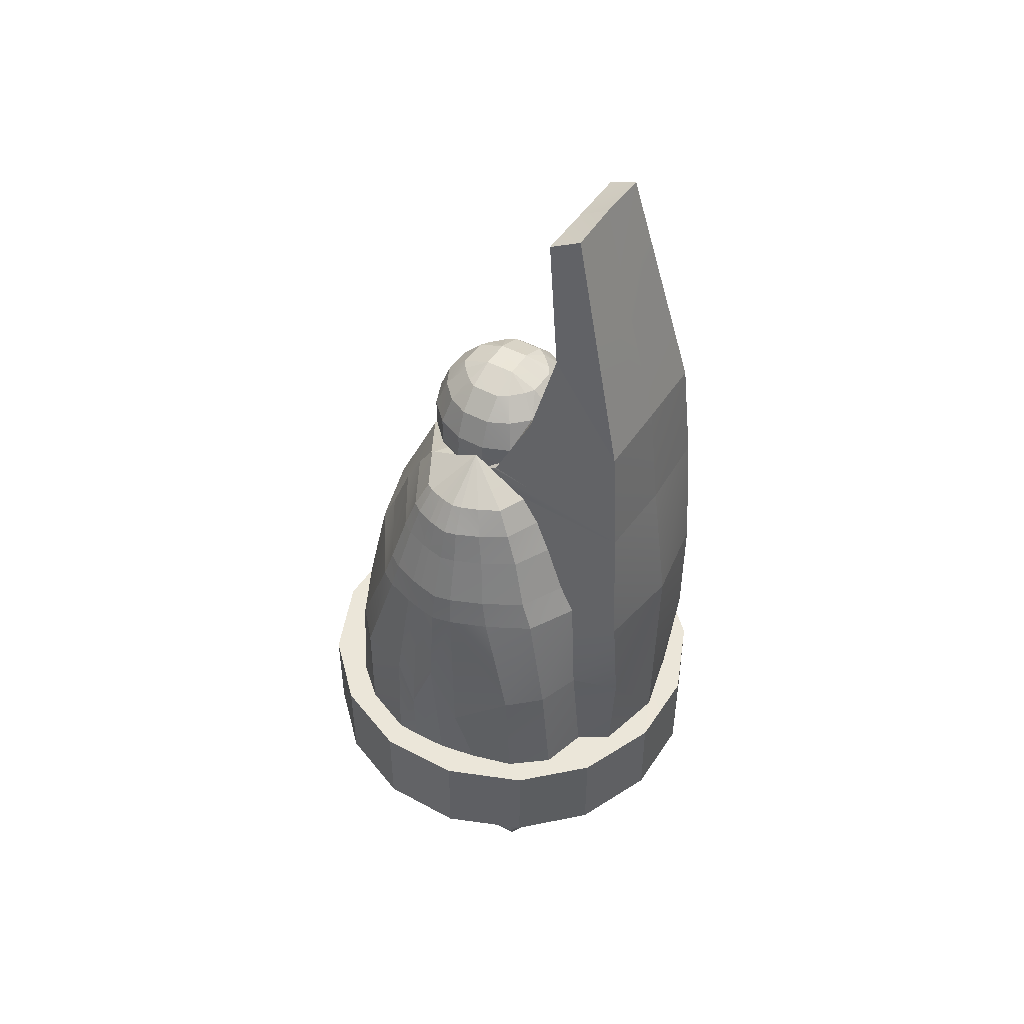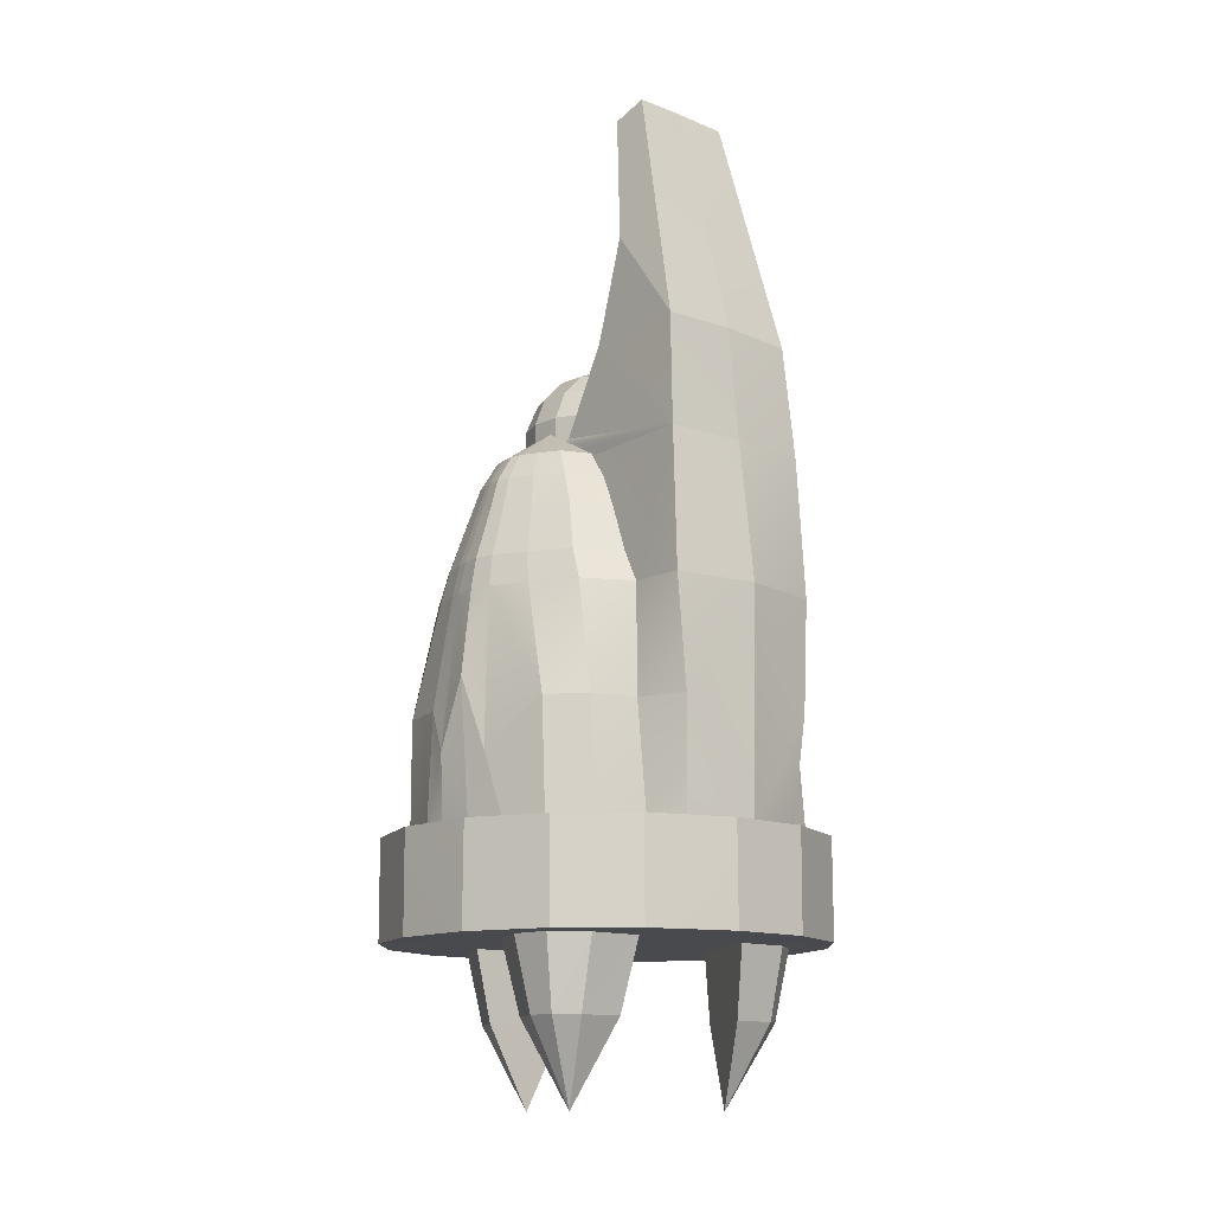
<metadata>
{"format":"obj","ext":"obj","renderer":"f3d","projection":"perspective","resolution":1024,"background":"white","views":[{"elev":47.2,"azim":-148.6,"up":"+Y"},{"elev":-12.9,"azim":-133.1,"up":"+Y"}]}
</metadata>
<code>
g default
v -0.168 -0.6059 -0.8191
v -0.25 -0.6059 -0.8358
v -0.2482 -0.4522 -0.7351
v -0.1845 -0.4523 -0.7239
v -0.5689 -3.124 -0.9627
v -0.6075 -3.535 -0.88
v -0.8029 -3.123 -0.9464
v -0.7601 -3.535 -0.8697
v -0.6109 -4.017 -0.6112
v -0.2516 -0.7923 -0.8912
v -0.3395 -0.7925 -0.8703
v -0.3228 -0.6061 -0.8175
v -0.3048 -0.4525 -0.7228
v -0.2421 -0.2599 -0.4419
v -0.4086 -0.4525 -0.6824
v -0.1464 -0.4526 -0.7147
v -0.119 -0.6063 -0.8055
v -0.1526 -0.7923 -0.8722
v -0.373 -3.535 -0.7486
v -0.8454 -3.535 -0.7427
v -0.3594 -1.077 -0.9612
v -0.2535 -1.077 -0.986
v -0.4562 -0.6062 -0.7577
v -0.529 -0.453 -0.6192
v -0.2895 -0.2835 -0.4414
v -0.602 -0.4531 -0.457
v -0.06707 -0.4528 -0.6885
v -0.01702 -0.6064 -0.7667
v -0.09344 -0.7927 -0.8566
v -0.1344 -1.077 -0.9634
v 0.6816 -3.535 -0.03731
v 0.3832 -4.017 -0.03731
v 0.6143 -3.535 -0.1746
v -0.2805 -3.123 -0.802
v -0.8487 -3.535 -0.4739
v -0.8487 -3.535 0.3993
v -0.373 -3.535 0.6739
v -0.6109 -4.017 0.5366
v 0.3832 -3.535 -0.312
v 0.669 -3.123 -0.2481
v -0.6075 -3.535 0.8054
v -0.7601 -3.535 0.795
v -0.8454 -3.535 0.6681
v -0.9362 -3.124 -0.7533
v -0.5534 -1.077 -0.88
v -0.5007 -0.7926 -0.8021
v -0.6111 -0.6066 -0.664
v -0.7049 -0.6068 -0.4599
v -0.2893 -0.3545 -0.4374
v 0.1192 -0.452 -0.401
v -0.09977 -0.3382 -0.4365
v -0.1143 -0.3945 -0.4219
v -0.02089 -0.4524 -0.66
v -0.2015 -0.282 -0.442
v -0.06312 -1.077 -0.9448
v -0.4837 -3.123 -1.24
v -0.1206 -1.255 -0.9959
v -0.255 -1.255 -1.02
v -0.3744 -1.255 -0.9936
v -0.5932 -1.255 -0.9066
v 0.7702 -3.123 -0.03731
v 0.6143 -3.535 0.1
v 0.3832 -3.535 0.2374
v -0.9382 -3.123 -0.424
v -0.2854 -3.124 0.7263
v -0.9412 -3.124 0.3459
v 0.3846 -3.123 -0.4147
v -0.8043 -3.124 0.8716
v -0.9422 -3.121 -1.051
v -1.284 -3.122 -0.7165
v -0.9362 -3.124 0.676
v -1.481 -3.124 -0.2446
v 0.2225 -0.6057 -0.3963
v 0.04237 -0.6061 -0.7244
v 0.0297 -0.7928 -0.8124
v -0.04027 -1.256 -0.9761
v 0.003565 -3.125 -1.236
v 0.4587 -3.123 -1.05
v 0.8031 -3.123 -0.7144
v 1 -3.121 -0.2476
v -0.5713 -3.124 0.8894
v 0.3832 -3.123 0.3442
v -1.481 -3.124 0.2365
v -0.7785 -1.078 -0.7529
v -0.8471 -1.256 -0.7704
v -0.6877 -0.793 -0.6953
v -0.801 -0.7932 -0.4811
v 0.08513 -1.078 -0.8923
v -0.4847 -2.541 -1.236
v -0.1237 -2.14 -1.104
v -0.2731 -1.745 -1.096
v -0.4366 -2.161 -1.069
v -0.7794 -1.899 -0.9664
v -0.965 -1.9 -0.7982
v 0.6669 -3.123 0.1747
v -1.481 -2.545 -0.2476
v 0.3189 -0.7921 -0.4065
v 0.1014 -0.7925 -0.7643
v 0.01727 -1.9 -1.051
v 0.1269 -1.256 -0.9197
v -0.9398 -2.544 -1.05
v 0.002543 -2.543 -1.24
v 1 -3.121 0.2395
v 0.8029 -2.544 -0.7165
v 1 -2.542 -0.2446
v -0.4837 -3.123 1.233
v -0.9422 -3.121 1.044
v -1.284 -3.122 0.7091
v -1.284 -2.543 -0.7144
v -1.481 -2.545 0.2395
v -1.059 -1.9 -0.5471
v -1.001 -1.256 -0.4972
v -0.915 -1.078 -0.4978
v 0.3182 -1.9 -0.9559
v 0.1715 -1.077 -0.8349
v 0.461 -2.545 -1.051
v 0.5262 -2.544 -0.7729
v 0.0167 -2.544 -1.081
v -0.122 -2.543 -1.086
v -0.3288 -2.543 -1.082
v -0.5596 -2.543 -1.039
v -0.8097 -2.543 -0.9679
v -1.024 -2.544 -0.7995
v -1.101 -2.544 -0.5238
v 0.8031 -3.123 0.707
v 0.4587 -3.123 1.043
v 0.003565 -3.125 1.23
v -1.28 -2.544 -0.4101
v -0.6962 1.537 -0.004251
v -0.6963 1.538 -0.3459
v -0.874 1.623 -0.3192
v -0.8688 1.631 -0.004251
v 0.4333 -1.077 -0.4163
v 0.2243 -1.255 -0.8583
v 0.3204 -2.544 -0.9539
v 0.7588 -2.543 -0.421
v 1 -2.542 0.2365
v 0.8432 -2.543 -0.004249
v -1.284 -2.543 0.707
v -1.335 -1.9 -0.4582
v -0.874 1.623 0.3112
v -0.6963 1.538 0.3379
v -0.8157 0.866 -0.004251
v -0.7989 0.7786 -0.4227
v -1.225 0.2157 -0.4512
v -1.321 -1.256 -0.5063
v 0.4908 -1.899 -0.7637
v -0.4847 -2.541 1.23
v -0.9398 -2.544 1.043
v -1.28 -2.544 0.4022
v -1.378 -2.544 -0.004248
v -1.403 -1.256 -0.004251
v -1.232 0.228 -0.004251
v -0.7989 0.7786 0.4148
v 0.5196 -1.255 -0.4226
v 0.6657 -1.899 -0.4218
v 0.7588 -2.543 0.4132
v 0.8029 -2.544 0.7091
v 0.7435 -1.899 -0.00425
v 0.461 -2.545 1.044
v 0.002543 -2.543 1.233
v -0.6294 0.1881 -0.4227
v -1.277 -0.4431 -0.4891
v -1.225 0.2157 0.4434
v -0.6673 0.1887 -0.004251
v 0.5262 -2.544 0.7656
v 0.6657 -1.899 0.414
v -1.024 -2.544 0.7923
v -1.101 -2.544 0.5161
v -1.301 -0.4403 -0.004251
v -0.6294 0.1881 0.4148
v -0.3819 -0.3126 -0.4274
v 0.1362 -0.485 -0.3874
v 0.6439 -1.255 -0.004251
v -0.5596 -2.543 1.032
v -1.335 -1.9 0.4504
v -1.059 -1.9 0.5395
v -1.277 -0.4431 0.4814
v -0.5147 -0.004993 0.2187
v -0.38 -0.3233 0.4139
v -0.4557 -0.169 0.3745
v -0.5522 0.02204 0.006757
v -0.5481 0.02687 0.08947
v -0.5153 -0.005951 -0.2137
v -0.5484 0.02553 -0.08455
v -0.4523 -0.1717 -0.3749
v -0.4153 -0.2571 -0.3891
v -0.4037 -0.2834 -0.3938
v 0.04522 -0.4479 -0.3172
v 0.3582 -0.647 -0.004251
v 0.5196 -1.255 0.4148
v 0.4908 -1.899 0.7564
v 0.3204 -2.544 0.9469
v 0.3182 -1.9 0.9489
v -0.3991 -2.161 1.062
v -0.3288 -2.543 1.075
v -0.2731 -1.745 1.089
v -0.8097 -2.543 0.9609
v -0.7794 -1.899 0.9594
v -0.965 -1.9 0.7909
v -1.321 -1.256 0.4986
v -0.3879 -0.3104 0.4069
v 0.1211 -0.4971 -0.2121
v 0.1355 -0.5097 -0.169
v 0.1549 -0.5298 -0.08455
v 0.1492 -0.536 -0.004251
v 0.02656 -0.4431 0.3434
v -0.1139 -0.4289 0.4121
v 0.1362 -0.485 0.3795
v 0.01727 -1.9 1.044
v 0.0167 -2.544 1.074
v -0.1237 -2.14 1.098
v -0.122 -2.543 1.08
v -1.001 -1.256 0.4895
v -0.2886 -0.3939 0.4273
v 0.1511 -0.5342 0.02008
v 0.1566 -0.5292 0.08943
v 0.1215 -0.4957 0.218
v 0.1498 -0.5355 0.002533
v 0.2243 -1.255 0.8511
v 0.1269 -1.256 0.9127
v -0.04027 -1.256 0.9691
v -0.255 -1.255 1.013
v -0.3744 -1.255 0.9866
v -0.8471 -1.256 0.7631
v -0.5932 -1.255 0.8995
v -0.1206 -1.255 0.989
v 0.4333 -1.077 0.4085
v 0.1715 -1.077 0.8277
v 0.08513 -1.078 0.8851
v -0.06312 -1.077 0.9378
v -0.1344 -1.077 0.9564
v -0.2535 -1.077 0.9791
v -0.3594 -1.077 0.9542
v -0.5534 -1.077 0.8729
v -0.7785 -1.078 0.7455
v -0.915 -1.078 0.4901
v 0.3189 -0.7921 0.3987
v 0.1014 -0.7925 0.7569
v 0.0297 -0.7928 0.8052
v -0.09344 -0.7927 0.8494
v -0.1526 -0.7923 0.865
v -0.2516 -0.7923 0.8841
v -0.3395 -0.7925 0.8632
v -0.5007 -0.7926 0.7949
v -0.6877 -0.793 0.6879
v -0.801 -0.7932 0.4733
v 0.2225 -0.6057 0.3884
v 0.04237 -0.6061 0.7171
v -0.01702 -0.6064 0.7594
v -0.119 -0.6063 0.7982
v -0.168 -0.6059 0.8119
v -0.25 -0.6059 0.8286
v -0.3228 -0.6061 0.8103
v -0.4562 -0.6062 0.7504
v -0.6111 -0.6066 0.6565
v -0.7049 -0.6068 0.4522
v 0.1192 -0.452 0.3931
v -0.02089 -0.4524 0.6525
v -0.06707 -0.4528 0.6811
v -0.1464 -0.4526 0.7073
v -0.1845 -0.4523 0.7165
v -0.2482 -0.4522 0.7278
v -0.3048 -0.4525 0.7154
v -0.4086 -0.4525 0.675
v -0.529 -0.453 0.6116
v -0.602 -0.4531 0.4492
v -0.2392 -0.2696 0.4472
v -0.04657 -0.363 0.4106
v -0.1036 -0.3403 0.4423
v -0.2014 -0.286 0.4473
v -0.289 -0.2864 0.4472
v -0.3188 -0.2994 0.4351
v -0.3251 -0.3446 0.4328
v 0.1162 -0.00409 -0.2096
v 0.01739 0.1186 -0.1406
v 0.05512 0.1189 -0.08448
v 0.1756 -0.004241 -0.08415
v 0.01002 -0.003858 -0.3155
v -0.05864 0.1188 -0.2153
v -0.1149 0.19 -0.08506
v -0.1143 0.119 -0.2532
v -0.1143 -0.005093 -0.3741
v 0.01648 0.1188 0.1454
v 0.05436 0.119 0.08982
v -0.1138 0.19 0.08921
v -0.1142 0.1892 0.002346
v 0.05474 0.1189 0.002642
v 0.1753 -0.004697 0.002712
v 0.2433 -0.1693 0.002767
v 0.2436 -0.1694 -0.0847
v 0.1772 -0.1693 -0.2471
v 0.05074 -0.169 -0.3714
v -0.1135 -0.169 -0.4413
v -0.2014 -0.004697 -0.3742
v -0.2013 -0.1693 -0.4421
v -0.2017 0.1892 -0.08461
v -0.2014 0.1189 -0.2536
v -0.2015 0.1888 0.002615
v -0.2012 0.1892 0.08984
v -0.1144 0.1189 0.2592
v -0.05821 0.1186 0.2215
v 0.1167 -0.003858 0.2141
v 0.1753 -0.005093 0.08977
v 0.2431 -0.257 0.002615
v 0.2429 -0.2572 -0.08496
v 0.1748 -0.2571 -0.2483
v -0.2015 0.1189 0.2588
v 0.01073 -0.00409 0.3203
v -0.1147 -0.004241 0.3797
v 0.2424 -0.169 0.09054
v 0.2429 -0.2568 0.09019
v 0.2433 -0.3447 0.002463
v 0.2424 -0.345 -0.08531
v 0.04942 -0.2569 -0.3736
v -0.1139 -0.2568 -0.4417
v -0.2015 -0.257 -0.442
v -0.2888 -0.1694 -0.4424
v -0.2882 -0.004241 -0.3744
v -0.2886 0.1189 -0.254
v -0.2891 0.19 -0.08398
v -0.2887 0.1892 0.002884
v -0.2881 0.19 0.09029
v -0.2887 0.119 0.2584
v -0.2016 -0.004697 0.3794
v 0.1725 -0.169 0.2548
v 0.2436 -0.3446 0.08993
v 0.1725 -0.345 -0.2496
v -0.289 -0.2572 -0.4417
v -0.3443 0.1188 0.2206
v -0.2886 -0.005093 0.3793
v -0.2016 -0.1693 0.4474
v -0.1141 -0.1694 0.4477
v 0.04829 -0.1693 0.3813
v 0.1748 -0.2569 0.2535
v 0.1772 -0.3447 0.2524
v 0.1753 -0.5093 0.002518
v 0.1756 -0.5098 0.08938
v 0.1753 -0.5089 -0.08454
v 0.04829 -0.3447 -0.376
v -0.4137 -0.00409 -0.3151
v -0.3447 0.1186 -0.2162
v -0.4573 0.119 -0.08459
v -0.4577 0.1189 0.002588
v -0.458 0.1189 0.08971
v -0.4203 0.1186 0.1459
v -0.413 -0.003858 0.3208
v -0.2894 -0.169 0.4465
v -0.4194 0.1188 -0.1402
v -0.289 -0.2568 0.447
v -0.2015 -0.257 0.4472
v -0.1139 -0.2572 0.447
v 0.04942 -0.2571 0.3788
v 0.05074 -0.345 0.3766
f 4 3 1
f 1 3 2
f 5 6 19
f 8 9 6
f 10 2 11
f 11 2 12
f 2 3 12
f 12 3 13
f 16 4 17
f 17 4 1
f 10 18 2
f 2 18 1
f 34 5 19
f 19 6 9
f 8 20 9
f 22 10 21
f 21 10 11
f 15 23 13
f 13 23 12
f 28 27 17
f 17 27 16
f 29 17 18
f 18 17 1
f 18 10 30
f 30 10 22
f 31 33 32
f 19 9 35
f 20 35 9
f 36 38 37
f 33 39 32
f 41 37 38
f 42 38 43
f 36 43 38
f 11 46 21
f 21 46 45
f 12 23 11
f 11 23 46
f 47 23 24
f 24 23 15
f 48 47 26
f 26 47 24
f 55 29 30
f 30 29 18
f 57 30 58
f 58 30 22
f 59 58 21
f 21 58 22
f 60 59 45
f 45 59 21
f 61 40 31
f 31 32 62
f 63 32 39
f 42 41 38
f 67 39 33
f 44 64 20
f 44 20 8
f 64 35 20
f 40 67 33
f 95 61 62
f 64 19 35
f 66 71 36
f 53 74 50
f 50 74 73
f 74 53 28
f 28 53 27
f 75 28 29
f 29 28 17
f 76 55 57
f 57 55 30
f 63 62 32
f 64 34 19
f 81 42 68
f 85 60 84
f 84 60 45
f 46 86 45
f 45 86 84
f 23 47 46
f 46 47 86
f 87 86 48
f 48 86 47
f 88 75 55
f 55 75 29
f 58 91 57
f 57 91 90
f 92 91 59
f 59 91 58
f 92 59 93
f 93 59 60
f 60 85 93
f 93 85 94
f 95 62 63
f 82 95 63
f 40 33 31
f 73 97 48
f 48 97 87
f 74 98 73
f 73 98 97
f 98 74 75
f 75 74 28
f 90 99 57
f 57 99 76
f 100 88 76
f 76 88 55
f 67 82 63
f 85 112 94
f 94 112 111
f 84 113 85
f 85 113 112
f 86 87 84
f 84 87 113
f 114 100 99
f 99 100 76
f 115 98 88
f 88 98 75
f 99 90 118
f 118 90 119
f 91 120 90
f 90 120 119
f 91 92 120
f 120 92 121
f 93 122 92
f 92 122 121
f 123 122 94
f 94 122 93
f 124 123 111
f 111 123 94
f 132 131 129
f 129 131 130
f 97 133 87
f 87 133 113
f 98 115 97
f 97 115 133
f 134 115 100
f 100 115 88
f 118 135 99
f 99 135 114
f 111 140 124
f 124 140 128
f 142 141 129
f 129 141 132
f 144 143 130
f 130 143 129
f 130 131 144
f 144 131 145
f 112 146 111
f 111 146 140
f 147 134 114
f 114 134 100
f 114 135 147
f 147 135 117
f 145 131 153
f 153 131 132
f 154 142 143
f 143 142 129
f 133 155 113
f 113 155 112
f 115 134 133
f 133 134 155
f 136 156 117
f 117 156 147
f 156 136 159
f 159 136 138
f 163 162 145
f 145 162 144
f 164 153 141
f 141 153 132
f 142 154 141
f 141 154 164
f 162 165 144
f 144 165 143
f 134 147 155
f 155 147 156
f 167 159 157
f 157 159 138
f 163 145 170
f 170 145 153
f 146 163 152
f 152 163 170
f 171 154 165
f 165 154 143
f 163 172 162
f 155 156 174
f 174 156 159
f 177 169 176
f 176 169 150
f 178 170 164
f 164 170 153
f 154 171 164
f 164 171 178
f 203 328 189
f 173 155 190
f 190 155 174
f 191 174 167
f 167 174 159
f 157 166 167
f 167 166 192
f 194 192 193
f 193 192 166
f 198 175 149
f 149 175 148
f 148 175 196
f 169 177 168
f 168 177 200
f 168 200 198
f 198 200 199
f 170 178 152
f 152 178 201
f 178 171 180
f 211 210 193
f 193 210 194
f 210 211 212
f 212 211 213
f 197 212 196
f 196 212 213
f 214 177 201
f 201 177 176
f 209 190 191
f 191 190 174
f 220 191 192
f 192 191 167
f 192 194 220
f 220 194 221
f 194 210 221
f 221 210 222
f 195 224 197
f 197 224 223
f 226 199 225
f 225 199 200
f 195 199 224
f 224 199 226
f 177 214 200
f 200 214 225
f 212 227 210
f 210 227 222
f 223 227 197
f 197 227 212
f 229 228 220
f 220 228 191
f 221 222 230
f 230 222 231
f 220 221 229
f 229 221 230
f 222 227 231
f 231 227 232
f 224 234 223
f 223 234 233
f 225 236 226
f 226 236 235
f 226 235 224
f 224 235 234
f 214 237 225
f 225 237 236
f 238 247 228
f 228 247 237
f 223 233 227
f 227 233 232
f 239 238 229
f 229 238 228
f 241 240 231
f 231 240 230
f 240 239 230
f 230 239 229
f 231 232 241
f 241 232 242
f 233 234 243
f 243 234 244
f 235 245 234
f 234 245 244
f 236 246 235
f 235 246 245
f 237 247 236
f 236 247 246
f 233 243 232
f 232 243 242
f 249 248 239
f 239 248 238
f 239 240 249
f 249 240 250
f 240 241 250
f 250 241 251
f 243 253 242
f 242 253 252
f 241 242 251
f 251 242 252
f 243 244 253
f 253 244 254
f 245 255 244
f 244 255 254
f 246 256 245
f 245 256 255
f 247 257 246
f 246 257 256
f 259 258 249
f 249 258 248
f 249 250 259
f 259 250 260
f 250 251 260
f 260 251 261
f 253 263 252
f 252 263 262
f 252 262 251
f 251 262 261
f 253 254 263
f 263 254 264
f 265 264 255
f 255 264 254
f 256 266 255
f 255 266 265
f 257 267 256
f 256 267 266
f 257 248 267
f 267 248 258
f 278 277 275
f 275 277 276
f 275 276 279
f 279 276 280
f 276 281 280
f 277 281 276
f 283 279 282
f 282 279 280
f 280 281 282
f 284 286 285
f 287 288 286
f 286 288 285
f 281 277 287
f 287 277 288
f 289 288 278
f 278 288 277
f 291 290 278
f 278 290 289
f 291 278 292
f 292 278 275
f 279 293 275
f 275 293 292
f 279 283 293
f 293 283 294
f 295 296 283
f 283 296 294
f 297 298 281
f 281 298 282
f 297 281 299
f 299 281 287
f 287 286 299
f 299 286 300
f 301 286 302
f 302 286 284
f 304 303 285
f 285 303 284
f 290 291 305
f 305 291 306
f 291 292 306
f 306 292 307
f 295 283 298
f 298 283 282
f 286 301 300
f 300 301 308
f 310 301 309
f 309 301 302
f 309 302 303
f 303 302 284
f 289 304 288
f 288 304 285
f 311 304 290
f 290 304 289
f 305 312 290
f 290 312 311
f 305 306 313
f 313 306 314
f 292 293 307
f 307 293 315
f 293 294 315
f 315 294 316
f 294 296 316
f 316 296 317
f 295 319 296
f 296 319 318
f 298 320 295
f 295 320 319
f 321 320 297
f 297 320 298
f 322 321 299
f 299 321 297
f 300 323 299
f 299 323 322
f 300 308 323
f 323 308 324
f 308 301 325
f 325 301 310
f 303 304 326
f 326 304 311
f 312 305 327
f 327 305 313
f 306 307 314
f 314 307 328
f 296 318 317
f 317 318 329
f 330 323 324
f 325 331 308
f 308 331 324
f 333 332 310
f 310 332 325
f 309 334 310
f 310 334 333
f 303 326 309
f 309 326 334
f 312 335 311
f 311 335 326
f 327 336 312
f 312 336 335
f 337 338 313
f 313 338 327
f 314 339 313
f 313 339 337
f 307 315 328
f 328 315 340
f 172 187 162
f 187 186 162
f 184 162 186
f 319 320 341
f 341 320 342
f 320 321 342
f 322 344 321
f 321 344 343
f 323 345 322
f 322 345 344
f 346 323 330
f 331 347 324
f 324 347 330
f 325 332 331
f 331 332 348
f 342 321 349
f 349 321 343
f 345 323 346
f 348 332 350
f 350 332 351
f 332 333 351
f 351 333 352
f 333 334 352
f 352 334 353
f 334 326 353
f 353 326 335
f 336 354 335
f 335 354 353
f 217 338 216
f 216 338 337
f 216 337 219
f 205 339 204
f 51 52 340
f 340 52 189
f 172 188 187
f 207 218 209
f 209 218 190
f 218 217 190
f 217 216 190
f 216 219 190
f 219 206 190
f 270 354 269
f 208 269 207
f 207 269 354
f 67 63 39
f 77 102 56
f 56 102 89
f 327 338 336
f 217 218 338
f 336 338 218
f 104 116 79
f 79 116 78
f 184 186 341
f 201 176 152
f 152 176 151
f 150 151 176
f 272 266 273
f 273 266 267
f 146 152 140
f 152 151 140
f 140 151 128
f 171 165 179
f 179 165 183
f 165 182 183
f 51 316 54
f 54 316 317
f 116 102 78
f 78 102 77
f 25 49 26
f 51 50 52
f 50 26 52
f 52 26 49
f 155 173 112
f 146 112 163
f 173 163 112
f 137 103 158
f 158 103 125
f 354 336 207
f 207 336 218
f 49 25 188
f 187 188 329
f 188 25 329
f 61 31 62
f 149 148 107
f 107 148 106
f 7 44 8
f 71 68 43
f 160 158 126
f 126 158 125
f 101 109 69
f 69 109 70
f 314 328 339
f 339 328 204
f 204 328 203
f 72 70 96
f 96 70 109
f 79 80 104
f 104 80 105
f 139 149 108
f 108 149 107
f 339 205 337
f 219 337 206
f 206 337 205
f 343 344 185
f 185 344 182
f 96 109 128
f 340 315 51
f 51 315 316
f 172 49 188
f 5 7 6
f 328 340 189
f 89 101 56
f 56 101 69
f 14 4 16
f 182 345 183
f 182 344 345
f 183 345 179
f 179 345 346
f 347 179 330
f 330 179 346
f 189 173 203
f 173 190 203
f 203 190 204
f 204 190 205
f 190 206 205
f 186 187 318
f 318 187 329
f 184 341 342
f 184 342 349
f 184 349 343
f 184 343 185
f 318 319 186
f 186 319 341
f 162 184 165
f 184 185 165
f 185 182 165
f 65 36 37
f 65 37 41
f 148 161 106
f 106 161 127
f 65 66 36
f 81 41 42
f 71 43 36
f 68 42 43
f 81 65 41
f 7 8 6
f 73 48 50
f 50 48 26
f 248 257 238
f 238 257 247
f 191 228 214
f 214 228 237
f 191 214 209
f 201 178 214
f 214 178 209
f 270 352 353
f 270 353 354
f 180 171 202
f 202 171 181
f 179 181 171
f 14 3 4
f 14 15 13
f 14 13 3
f 14 24 15
f 14 16 27
f 14 27 53
f 54 317 14
f 317 329 14
f 329 25 14
f 26 24 25
f 25 24 14
f 14 53 54
f 54 53 51
f 51 53 50
f 268 259 260
f 268 260 261
f 268 261 262
f 268 262 263
f 268 263 264
f 268 264 265
f 268 265 272
f 272 265 266
f 271 268 351
f 351 268 350
f 268 272 350
f 139 108 110
f 110 108 83
f 83 72 110
f 110 72 96
f 137 105 103
f 103 105 80
f 126 127 160
f 160 127 161
f 213 161 196
f 196 161 148
f 160 161 193
f 193 161 211
f 211 161 213
f 197 196 195
f 195 196 175
f 199 195 198
f 198 195 175
f 198 149 168
f 168 149 139
f 150 169 139
f 139 169 168
f 150 139 110
f 96 151 110
f 110 151 150
f 128 151 96
f 128 109 124
f 124 109 123
f 109 101 123
f 123 101 122
f 89 121 101
f 101 121 122
f 120 121 89
f 119 120 102
f 102 120 89
f 118 119 102
f 118 102 135
f 135 102 116
f 135 116 117
f 117 116 104
f 104 136 117
f 136 104 105
f 105 138 136
f 138 105 137
f 137 157 138
f 157 137 158
f 158 166 157
f 158 160 166
f 166 160 193
f 34 64 67
f 64 66 67
f 66 65 67
f 65 82 67
f 44 70 64
f 64 70 72
f 70 44 69
f 69 44 7
f 56 69 5
f 5 69 7
f 5 34 56
f 56 34 77
f 67 40 79
f 79 40 80
f 40 61 80
f 80 61 103
f 61 95 103
f 103 95 125
f 95 82 125
f 125 82 126
f 127 65 106
f 106 65 81
f 106 81 107
f 107 81 68
f 82 65 126
f 126 65 127
f 68 71 107
f 107 71 108
f 83 108 66
f 66 108 71
f 83 66 72
f 72 66 64
f 79 78 67
f 67 78 34
f 34 78 77
f 350 202 348
f 348 202 181
f 350 272 202
f 272 273 202
f 202 273 180
f 273 274 180
f 181 179 347
f 173 52 163
f 52 49 163
f 49 172 163
f 347 331 181
f 181 331 348
f 52 173 189
f 207 209 208
f 273 267 274
f 274 267 215
f 269 208 258
f 258 208 267
f 267 208 215
f 209 178 208
f 208 178 215
f 215 178 180
f 180 274 215
f 351 352 271
f 271 352 270
f 268 271 259
f 271 270 259
f 258 259 269
f 270 269 259

</code>
